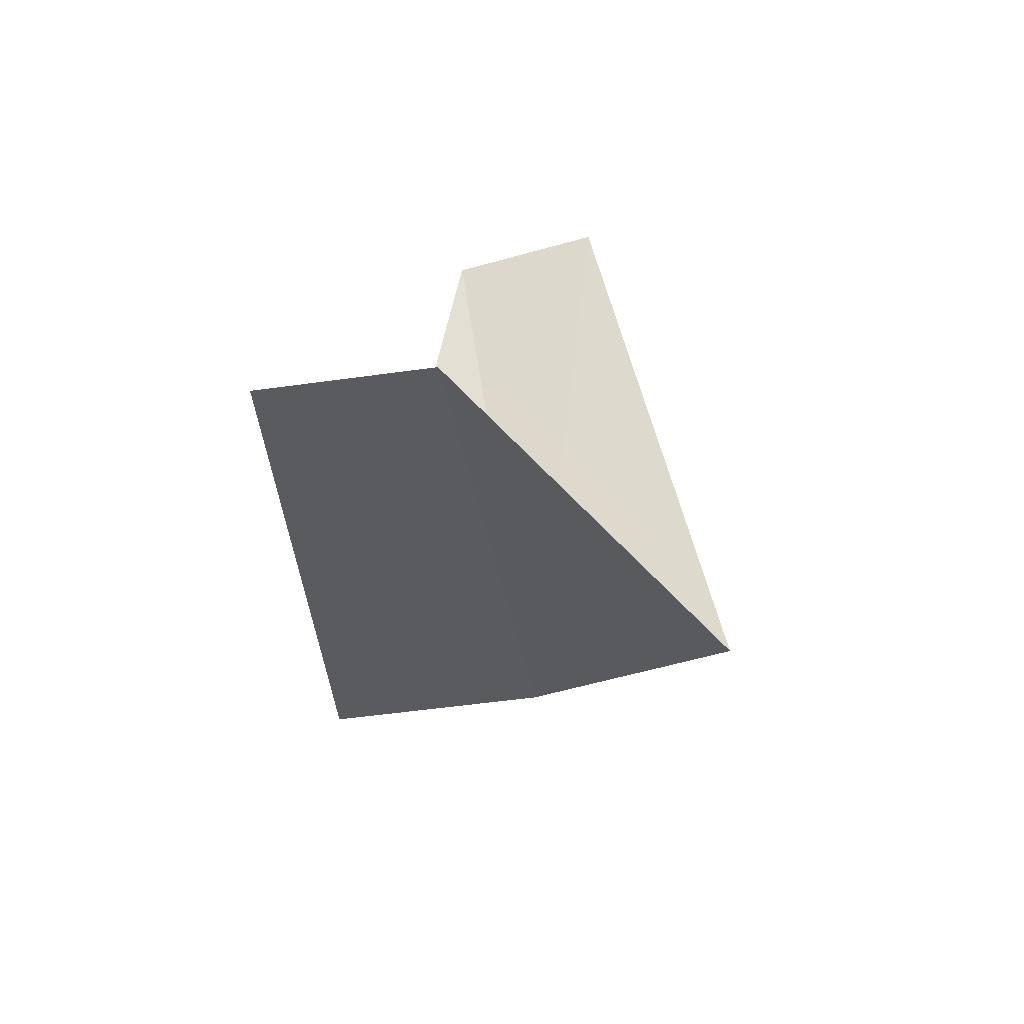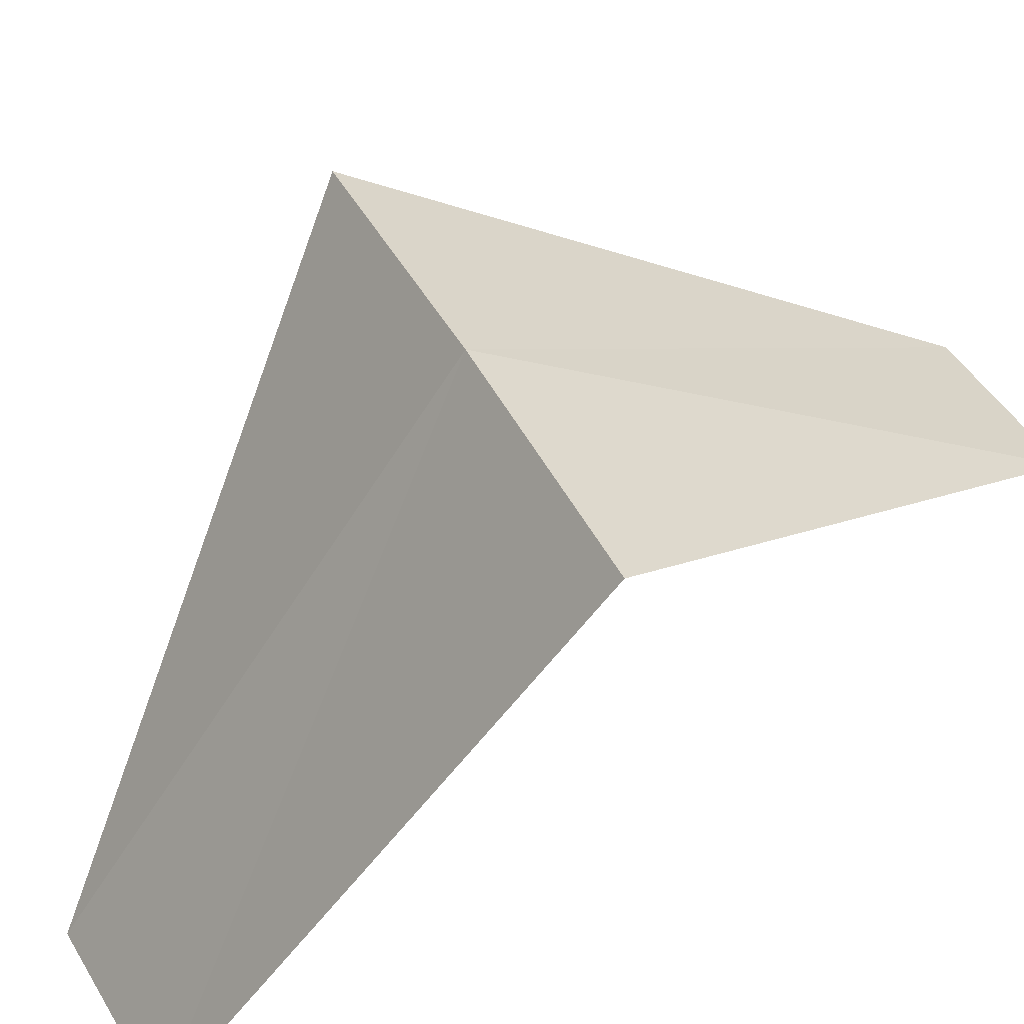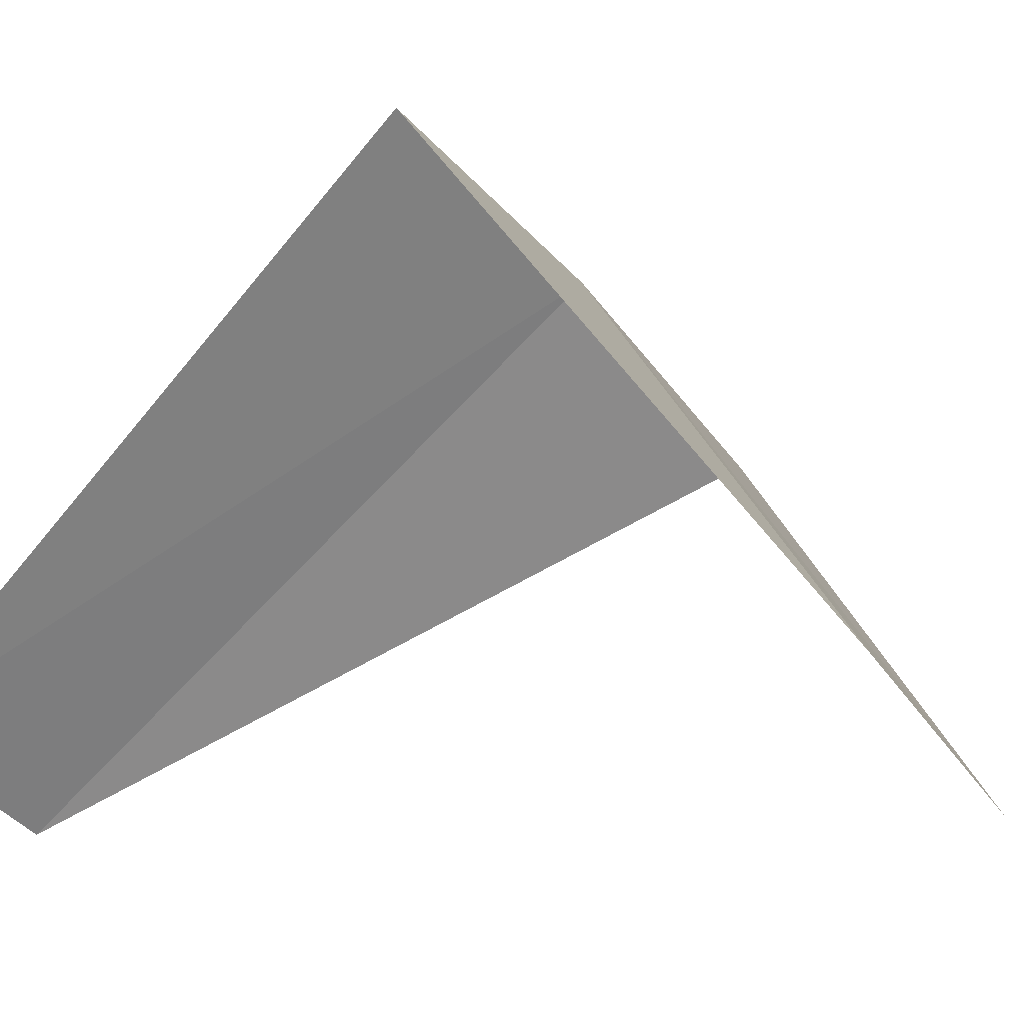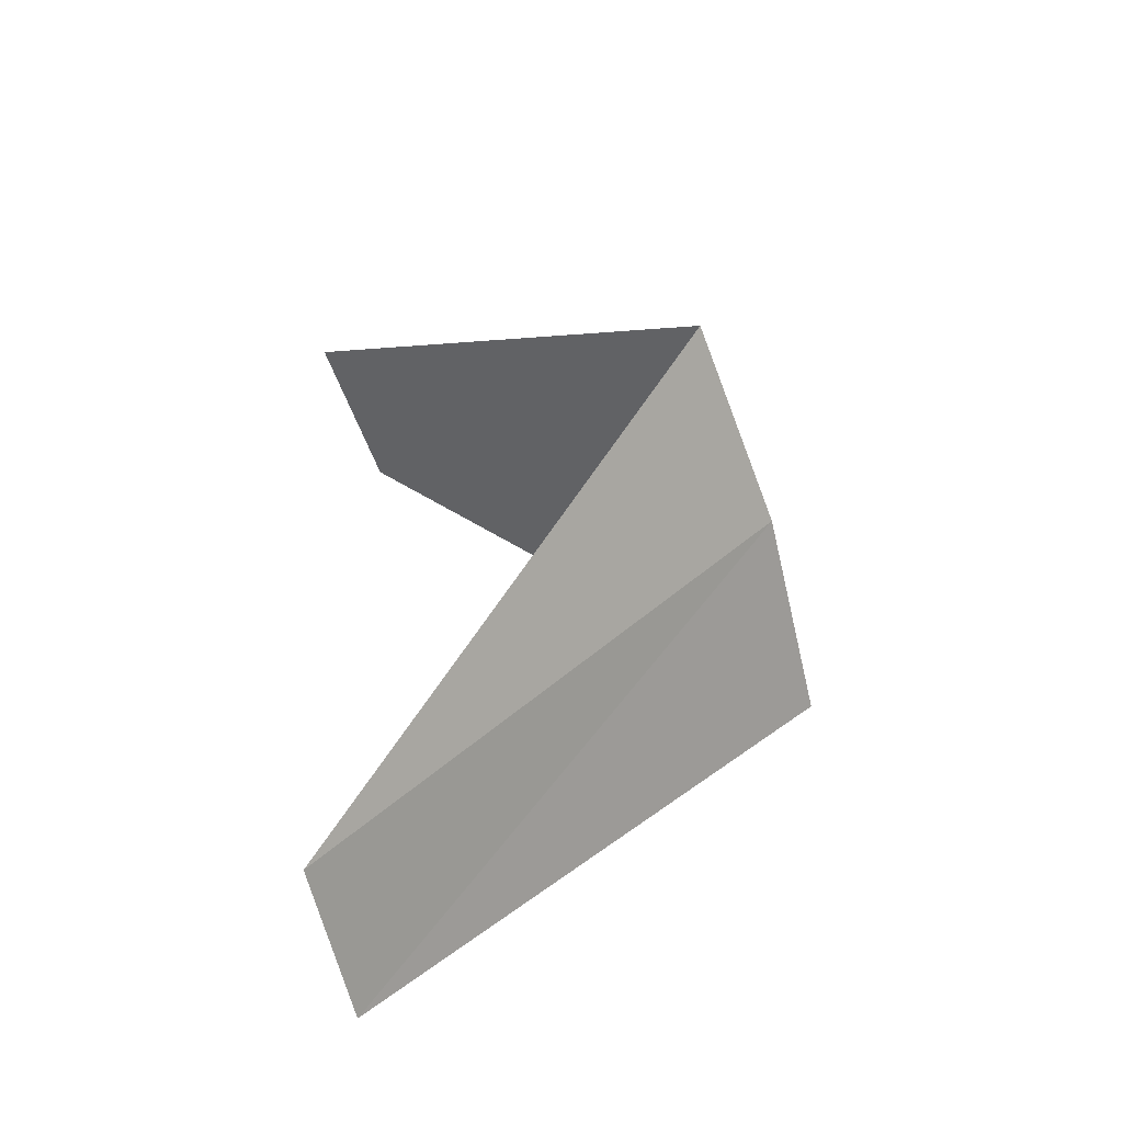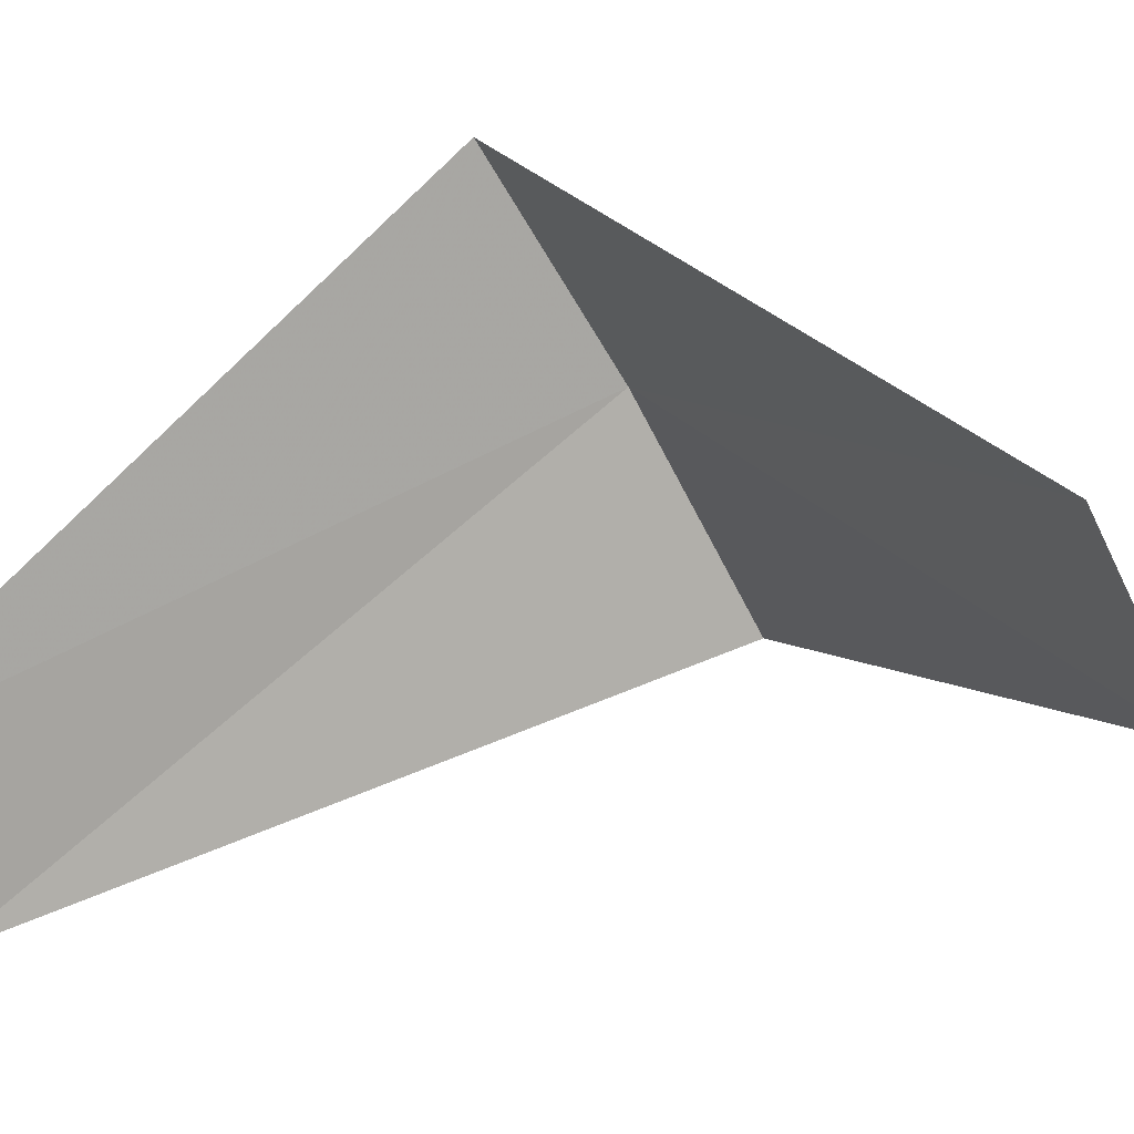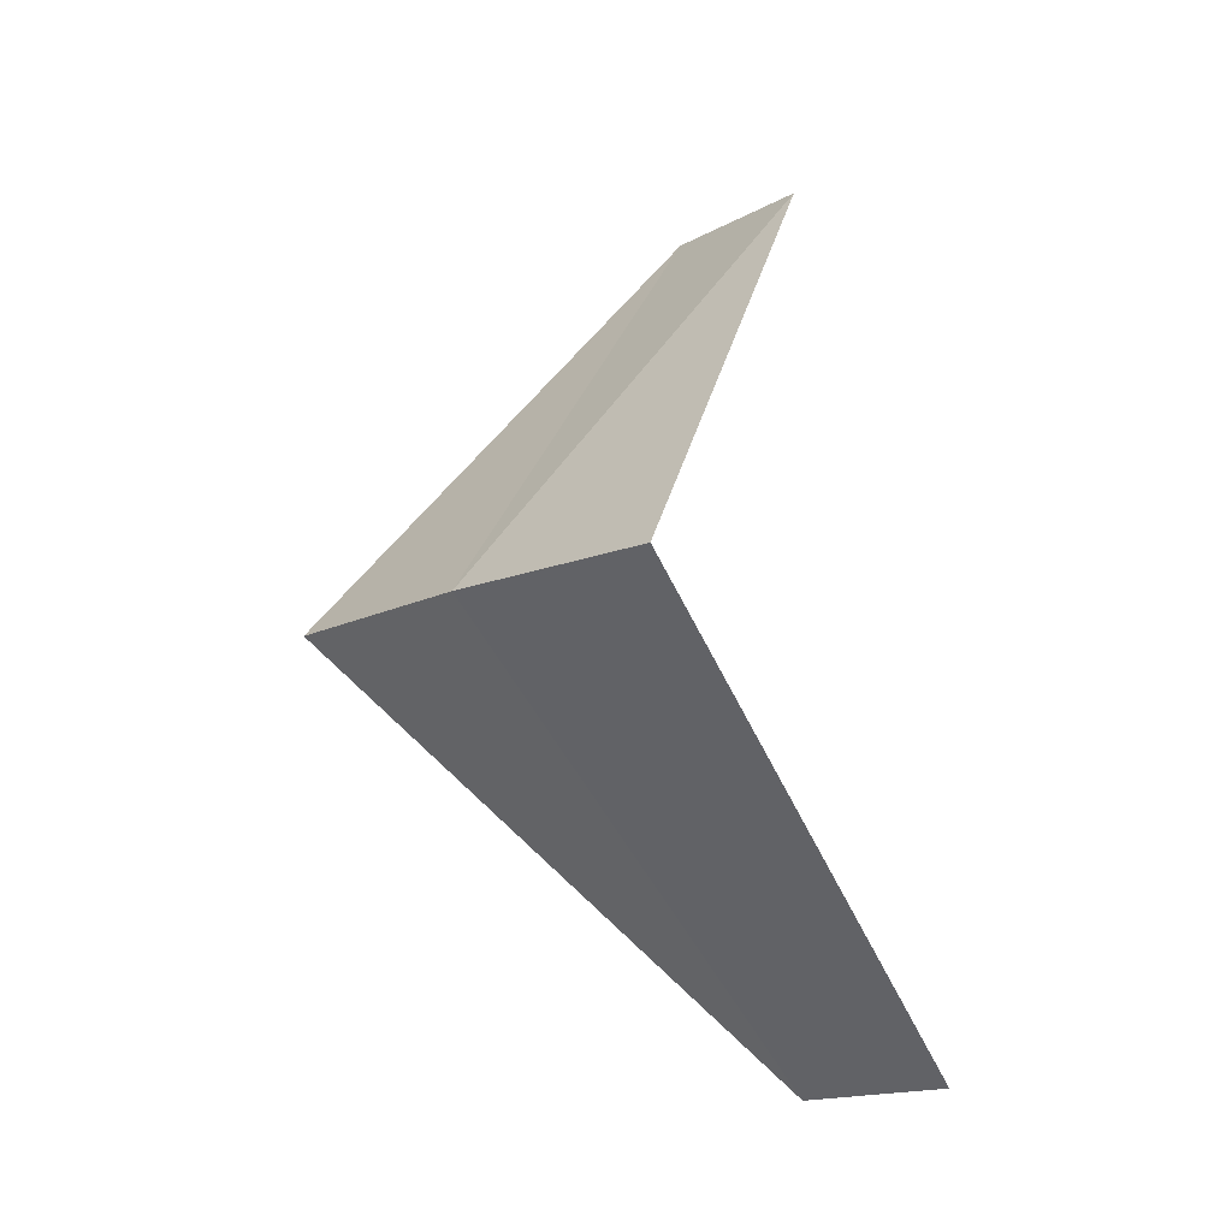
<metadata>
{"format":"obj","ext":"obj","renderer":"f3d","projection":"perspective","resolution":1024,"background":"white","views":[{"elev":-78.0,"azim":-13.5,"up":"+Z"},{"elev":76.5,"azim":-115.5,"up":"+Y"},{"elev":-15.6,"azim":-42.6,"up":"+Y"},{"elev":-65.7,"azim":81.5,"up":"+Z"},{"elev":-34.7,"azim":-53.4,"up":"+Y"},{"elev":-7.5,"azim":-159.8,"up":"+Z"}]}
</metadata>
<code>
v 1.703 3.619 6.36
v 0.9271 2.853 5.4
v 1.277 2.714 5.36
v 2.143 3.377 6.32
v 1.236 3.804 6.4
v 1.607 2.533 7.32
v 1.277 2.714 7.36
f 1 3 2
f 1 4 3
f 1 2 5
f 1 6 4
f 1 5 7
f 1 7 6

</code>
